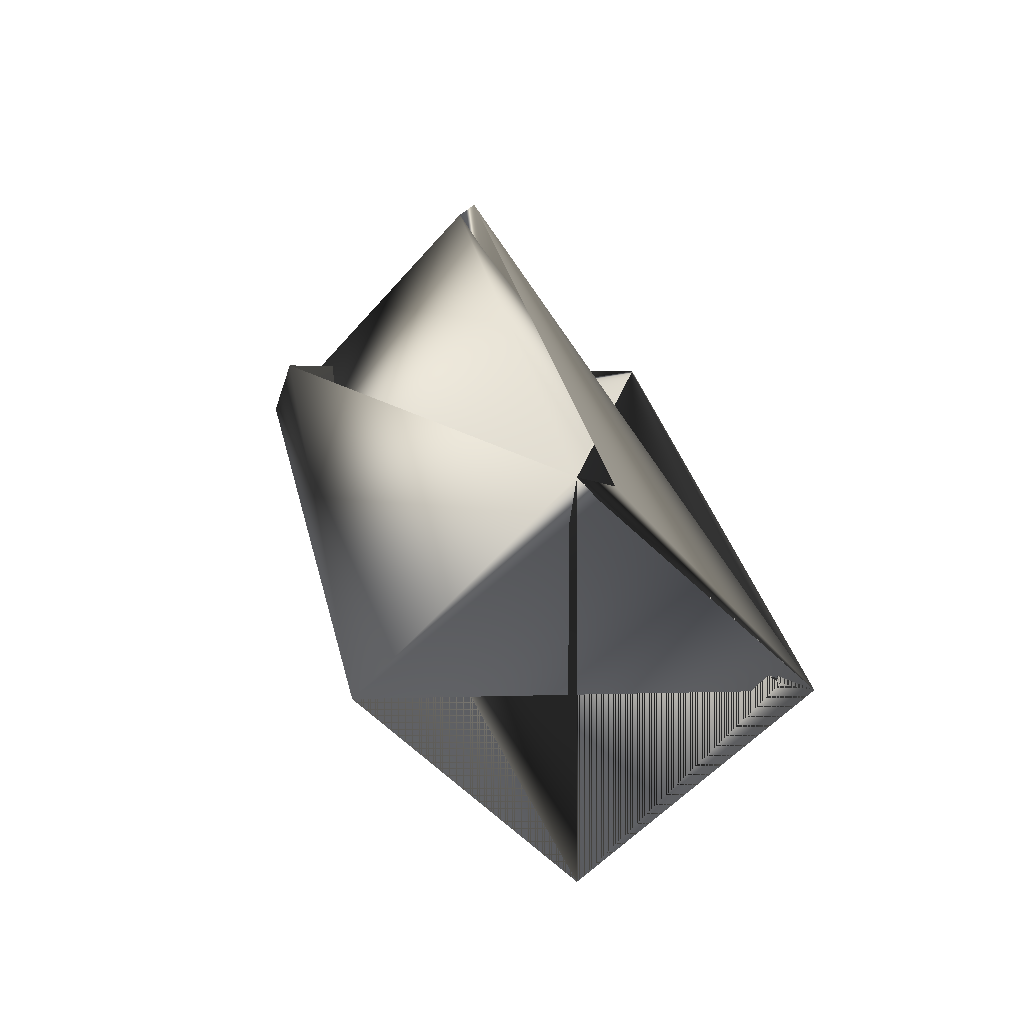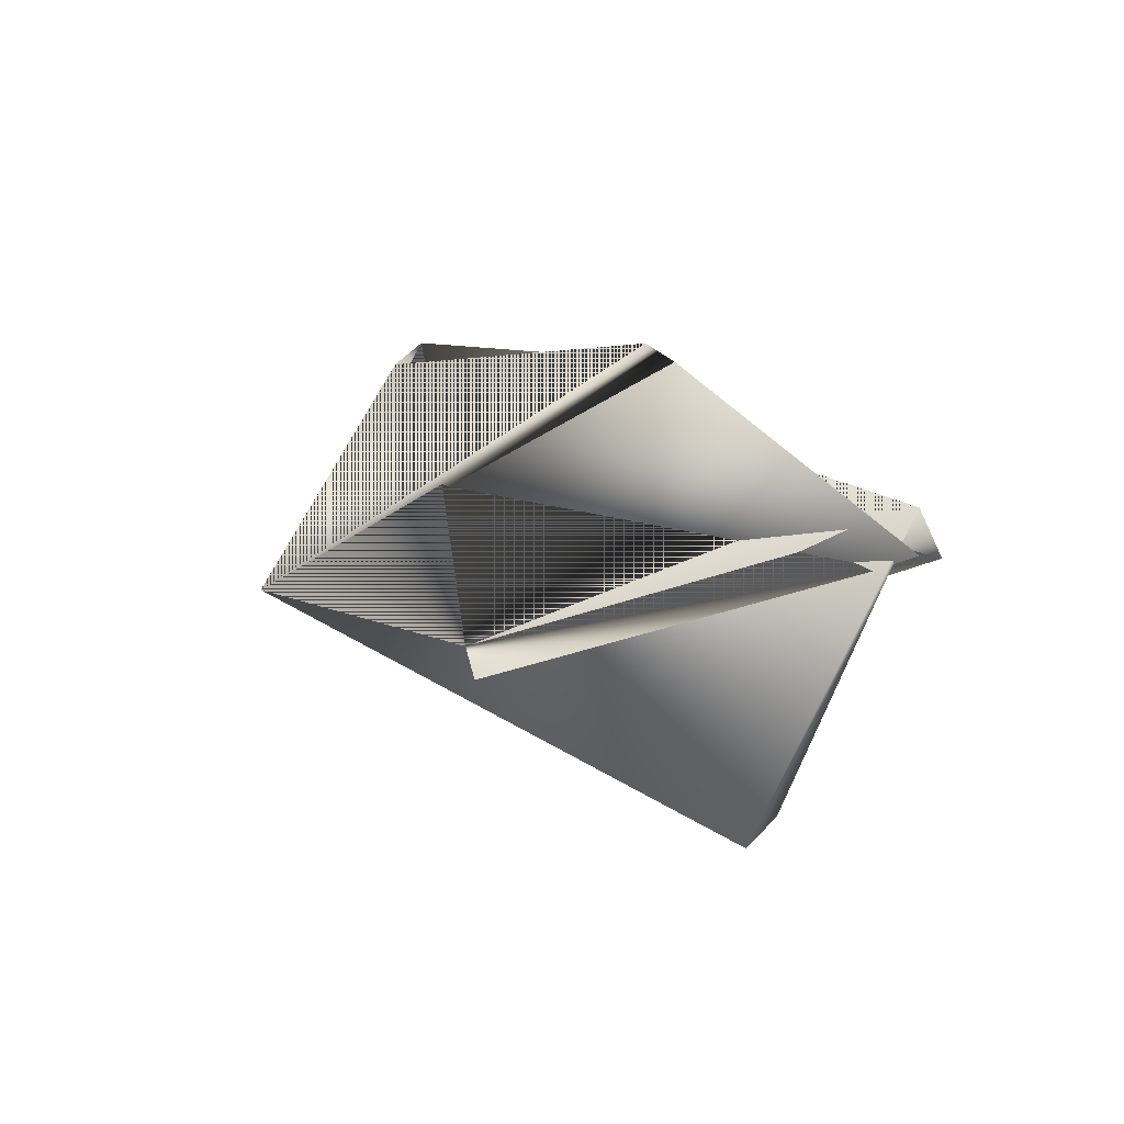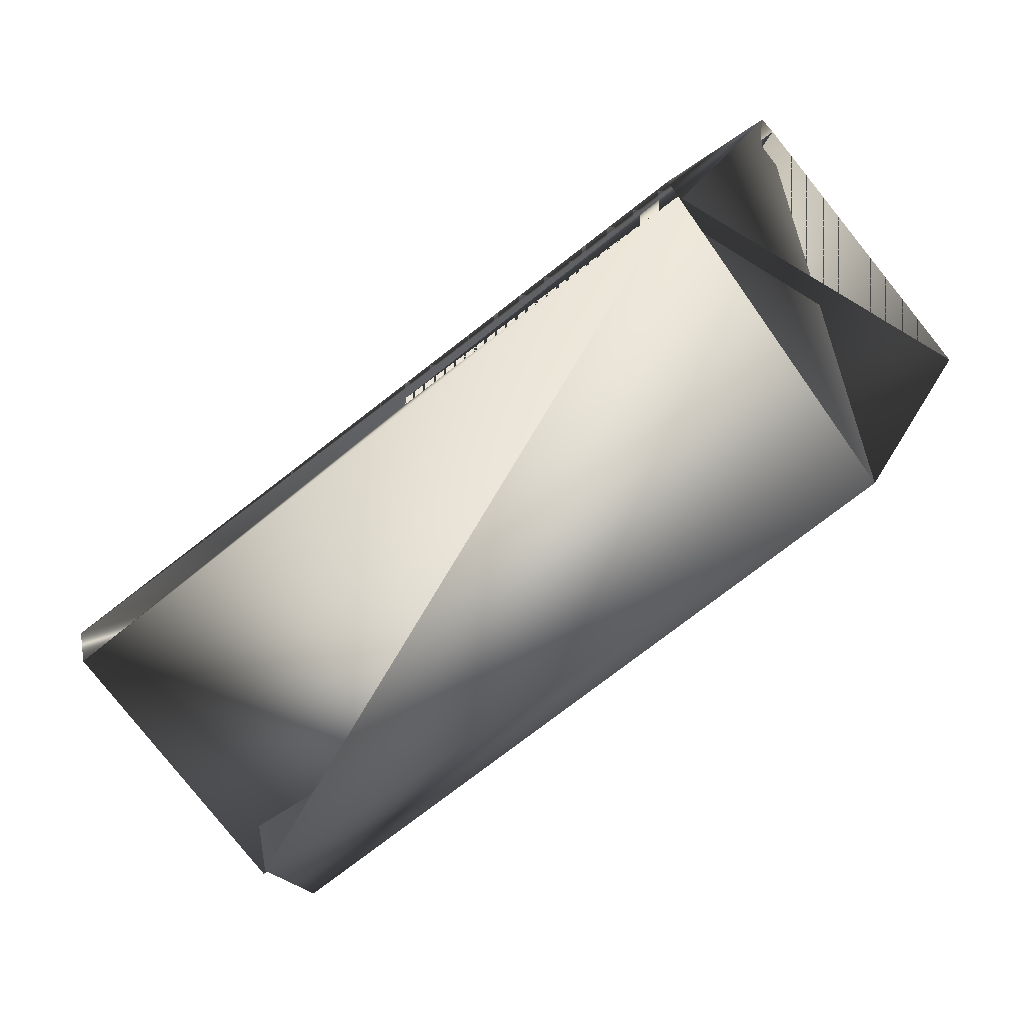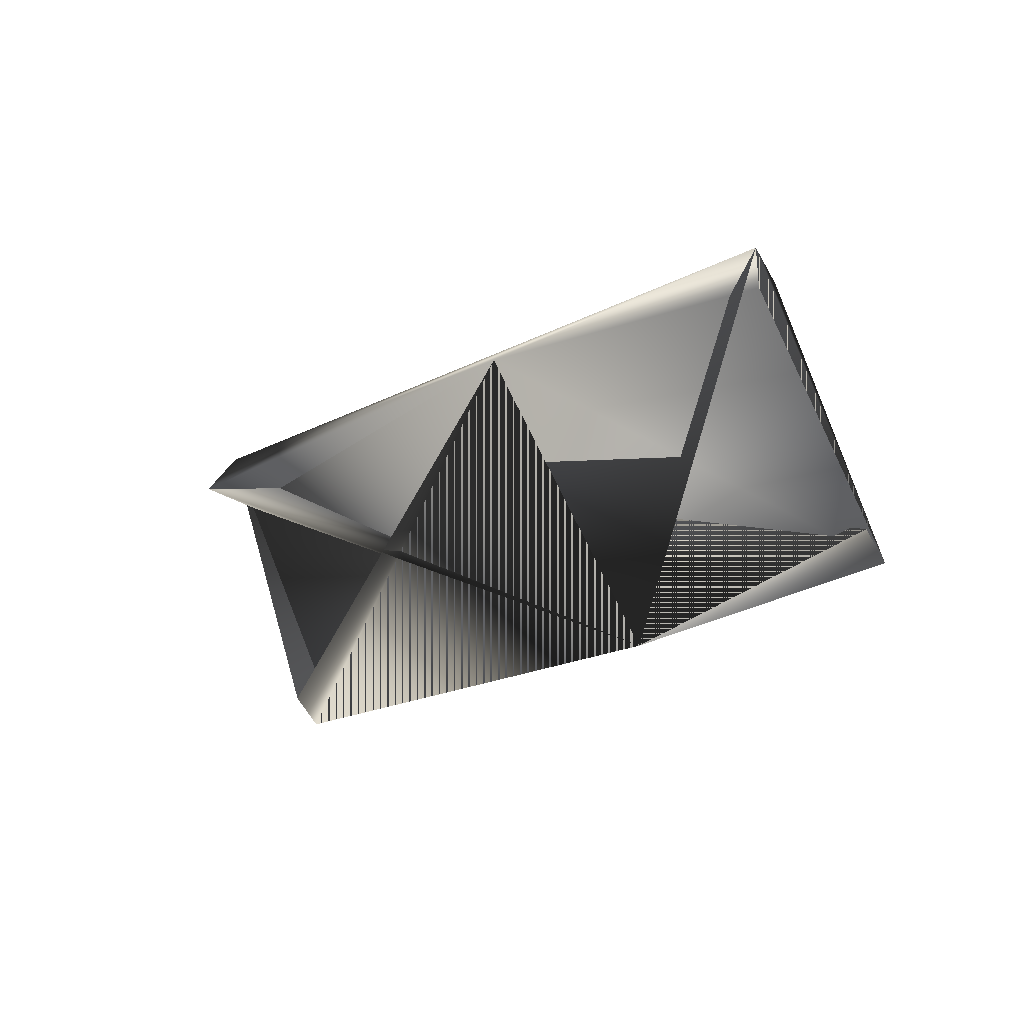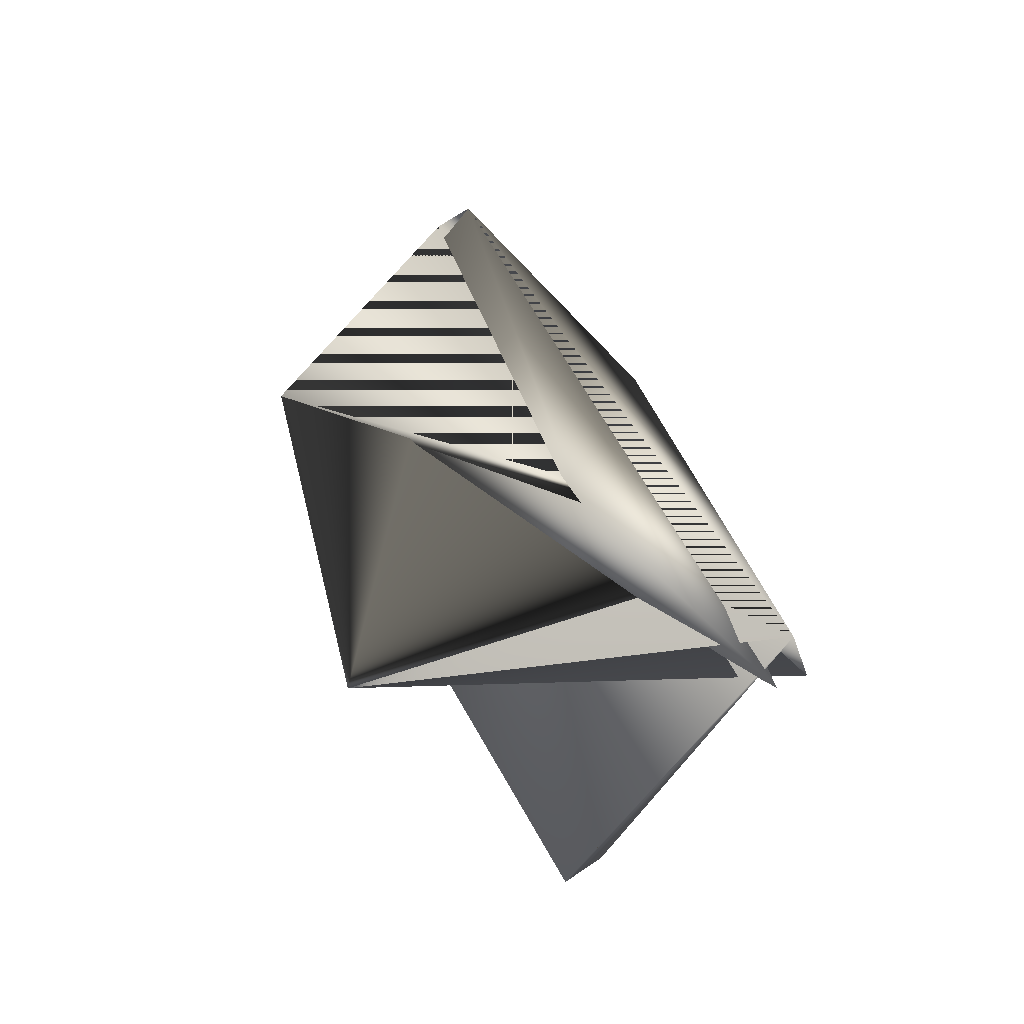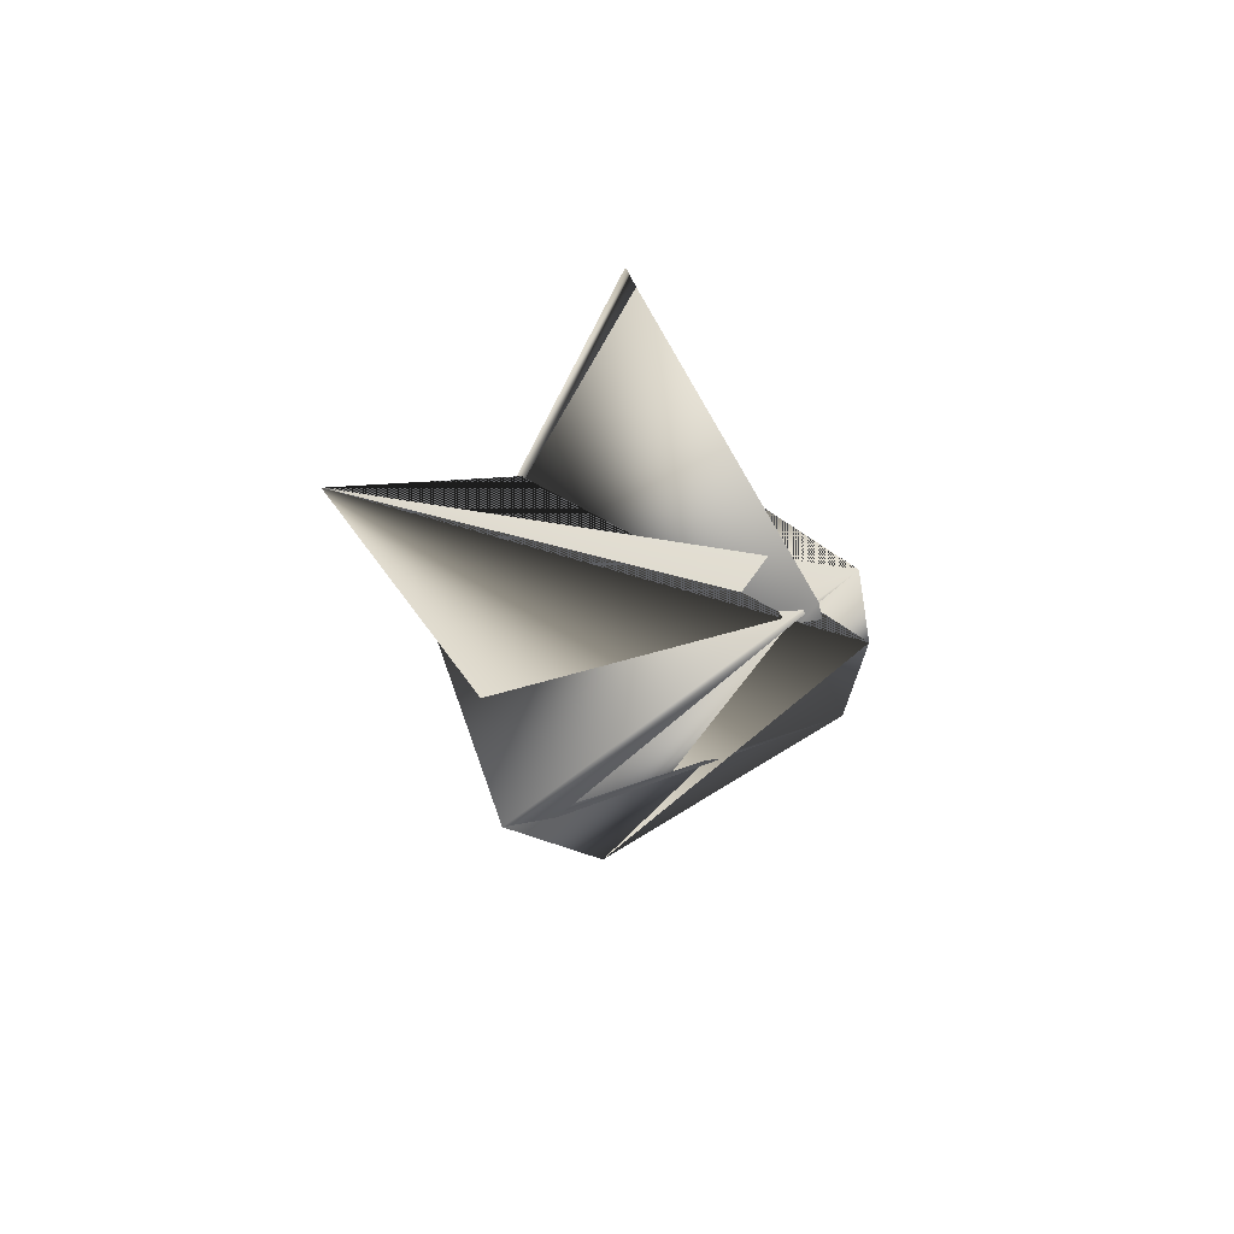
<metadata>
{"format":"obj","ext":"obj","renderer":"f3d","projection":"perspective","resolution":1024,"background":"white","views":[{"elev":-19.4,"azim":-34.8,"up":"+Y"},{"elev":53.2,"azim":131.2,"up":"+Y"},{"elev":24.9,"azim":-98.6,"up":"+Z"},{"elev":-61.9,"azim":-60.8,"up":"+Y"},{"elev":71.6,"azim":146.0,"up":"+Y"},{"elev":37.1,"azim":164.9,"up":"+Y"}]}
</metadata>
<code>
v 0.08257 0.3964 0.03062
v 0.02412 0.2133 0.1967
v 0.1093 0.1636 0.1893
v 0.08257 0.3964 0.02004
v 0.06649 0.1078 0.1178
v 0.009707 0.2133 0.1967
v -0.01871 0.1576 0.1146
v 0.05416 0.3407 -0.05144
v 0.1249 0.2909 -0.05885
v 0.1394 0.2909 -0.05885
v 0.03974 0.3407 -0.04086
v 0.09491 0.1636 0.1893
v 0.03974 0.3248 -0.05144
v 0.1678 0.3467 0.02321
f 1 2 3
f 1 4 3
f 1 3 5
f 1 3 2
f 1 5 4
f 2 6 7
f 2 7 3
f 2 3 6
f 8 4 3
f 8 7 5
f 8 3 5
f 8 5 6
f 8 5 7
f 8 6 4
f 9 10 3
f 9 10 7
f 9 7 10
f 9 3 11
f 9 11 10
f 11 3 6
f 11 5 12
f 11 6 5
f 6 3 11
f 6 11 7
f 4 5 3
f 4 6 3
f 10 7 5
f 10 5 11
f 10 11 3
f 10 12 5
f 10 5 7
f 10 11 12
f 13 14 7
f 13 14 6
f 13 7 11
f 13 5 14
f 13 11 5
f 13 6 14
f 12 14 3
f 12 3 14
f 12 3 5
f 12 3 11
f 12 5 3
f 12 11 3
f 12 5 11
f 12 11 5
f 14 3 7
f 14 6 3
f 14 3 6
f 14 5 11
f 14 11 3
f 3 11 5

</code>
